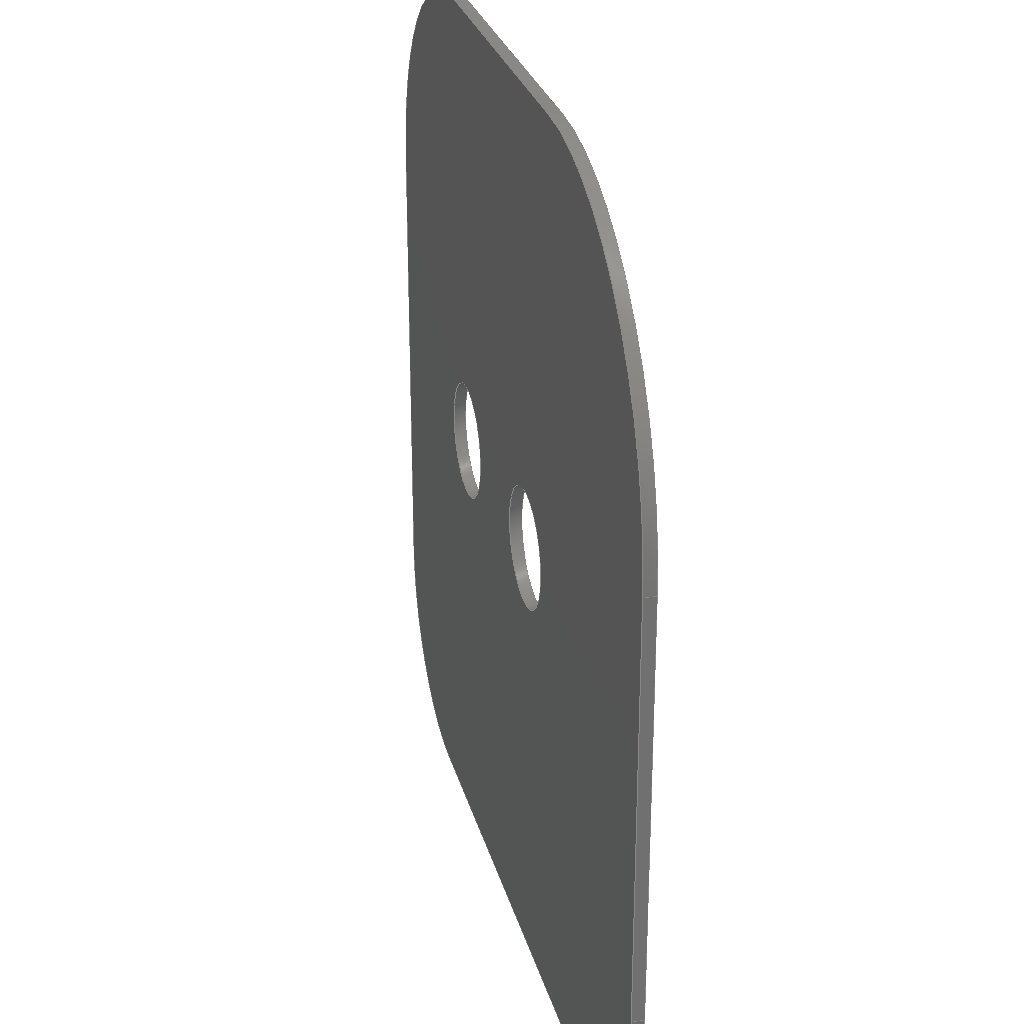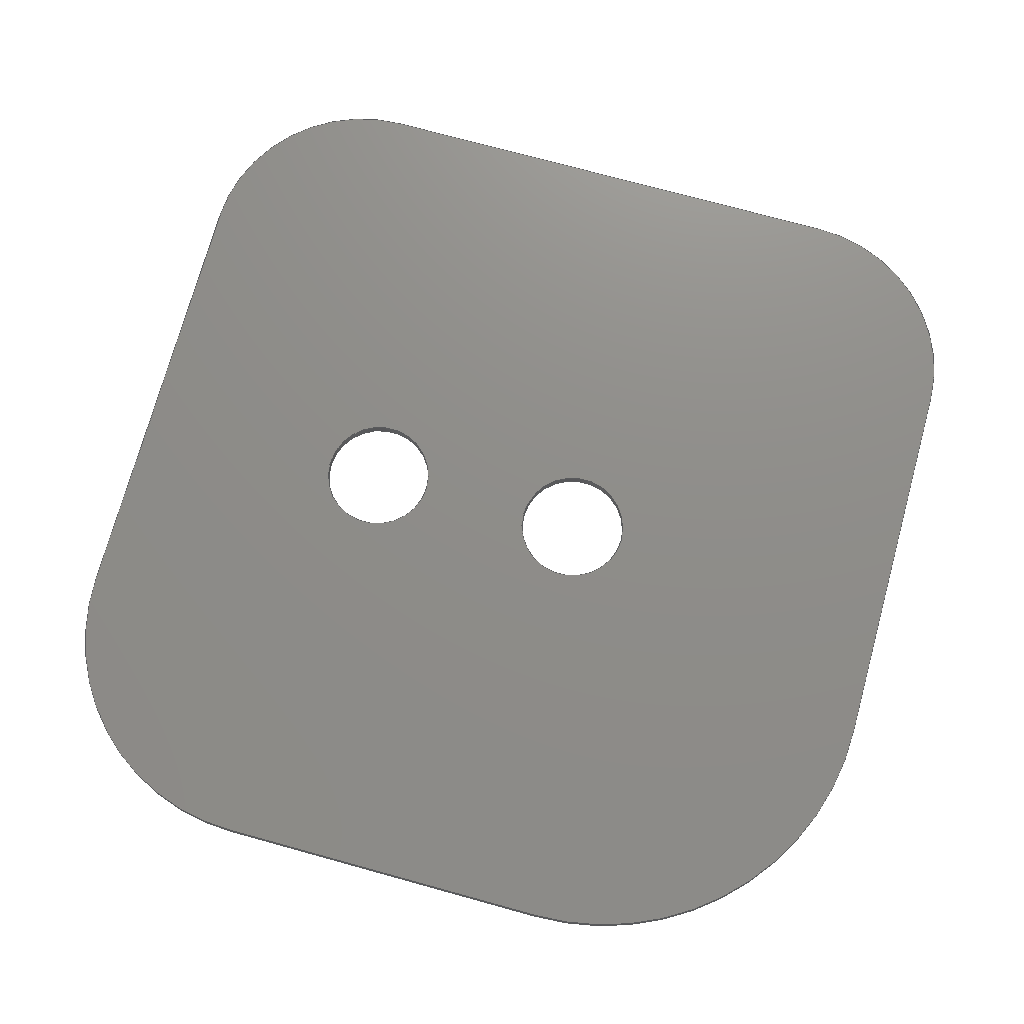
<metadata>
{"format":"step","ext":"step","renderer":"f3d","projection":"perspective","resolution":1024,"background":"white","views":[{"elev":27.3,"azim":76.0,"up":"+Z"},{"elev":74.0,"azim":15.4,"up":"+Y"}]}
</metadata>
<code>
ISO-10303-21;
DATA;
#1=MECHANICAL_DESIGN_GEOMETRIC_PRESENTATION_REPRESENTATION('',(#4),#392);
#2=SHAPE_REPRESENTATION_RELATIONSHIP('SRR','None',#399,#3);
#3=ADVANCED_BREP_SHAPE_REPRESENTATION('',(#5),#391);
#4=STYLED_ITEM('',(#408),#5);
#5=MANIFOLD_SOLID_BREP('2 Dots',#220);
#6=FACE_BOUND('',#39,.T.);
#7=FACE_BOUND('',#40,.T.);
#8=FACE_BOUND('',#42,.T.);
#9=FACE_BOUND('',#43,.T.);
#10=PLANE('',#243);
#11=PLANE('',#247);
#12=PLANE('',#251);
#13=PLANE('',#255);
#14=PLANE('',#256);
#15=PLANE('',#257);
#16=FACE_OUTER_BOUND('',#28,.T.);
#17=FACE_OUTER_BOUND('',#29,.T.);
#18=FACE_OUTER_BOUND('',#30,.T.);
#19=FACE_OUTER_BOUND('',#31,.T.);
#20=FACE_OUTER_BOUND('',#32,.T.);
#21=FACE_OUTER_BOUND('',#33,.T.);
#22=FACE_OUTER_BOUND('',#34,.T.);
#23=FACE_OUTER_BOUND('',#35,.T.);
#24=FACE_OUTER_BOUND('',#36,.T.);
#25=FACE_OUTER_BOUND('',#37,.T.);
#26=FACE_OUTER_BOUND('',#38,.T.);
#27=FACE_OUTER_BOUND('',#41,.T.);
#28=EDGE_LOOP('',(#142,#143,#144,#145));
#29=EDGE_LOOP('',(#146,#147,#148,#149));
#30=EDGE_LOOP('',(#150,#151,#152,#153));
#31=EDGE_LOOP('',(#154,#155,#156,#157));
#32=EDGE_LOOP('',(#158,#159,#160,#161));
#33=EDGE_LOOP('',(#162,#163,#164,#165));
#34=EDGE_LOOP('',(#166,#167,#168,#169));
#35=EDGE_LOOP('',(#170,#171,#172,#173));
#36=EDGE_LOOP('',(#174,#175,#176,#177));
#37=EDGE_LOOP('',(#178,#179,#180,#181));
#38=EDGE_LOOP('',(#182,#183,#184,#185,#186,#187,#188,#189));
#39=EDGE_LOOP('',(#190));
#40=EDGE_LOOP('',(#191));
#41=EDGE_LOOP('',(#192,#193,#194,#195,#196,#197,#198,#199));
#42=EDGE_LOOP('',(#200));
#43=EDGE_LOOP('',(#201));
#44=LINE('',#331,#62);
#45=LINE('',#337,#63);
#46=LINE('',#344,#64);
#47=LINE('',#347,#65);
#48=LINE('',#350,#66);
#49=LINE('',#352,#67);
#50=LINE('',#353,#68);
#51=LINE('',#359,#69);
#52=LINE('',#362,#70);
#53=LINE('',#364,#71);
#54=LINE('',#365,#72);
#55=LINE('',#371,#73);
#56=LINE('',#374,#74);
#57=LINE('',#376,#75);
#58=LINE('',#377,#76);
#59=LINE('',#383,#77);
#60=LINE('',#385,#78);
#61=LINE('',#386,#79);
#62=VECTOR('',#264,5);
#63=VECTOR('',#271,5);
#64=VECTOR('',#278,10);
#65=VECTOR('',#281,10);
#66=VECTOR('',#284,10);
#67=VECTOR('',#285,10);
#68=VECTOR('',#286,10);
#69=VECTOR('',#293,10);
#70=VECTOR('',#296,10);
#71=VECTOR('',#297,10);
#72=VECTOR('',#298,10);
#73=VECTOR('',#305,10);
#74=VECTOR('',#308,10);
#75=VECTOR('',#309,10);
#76=VECTOR('',#310,10);
#77=VECTOR('',#317,10);
#78=VECTOR('',#320,10);
#79=VECTOR('',#321,10);
#80=CIRCLE('',#235,5);
#81=CIRCLE('',#236,5);
#82=CIRCLE('',#238,5);
#83=CIRCLE('',#239,5);
#84=CIRCLE('',#241,15);
#85=CIRCLE('',#242,15);
#86=CIRCLE('',#245,25);
#87=CIRCLE('',#246,25);
#88=CIRCLE('',#249,20);
#89=CIRCLE('',#250,20);
#90=CIRCLE('',#253,15);
#91=CIRCLE('',#254,15);
#92=VERTEX_POINT('',#328);
#93=VERTEX_POINT('',#330);
#94=VERTEX_POINT('',#334);
#95=VERTEX_POINT('',#336);
#96=VERTEX_POINT('',#340);
#97=VERTEX_POINT('',#341);
#98=VERTEX_POINT('',#343);
#99=VERTEX_POINT('',#345);
#100=VERTEX_POINT('',#349);
#101=VERTEX_POINT('',#351);
#102=VERTEX_POINT('',#355);
#103=VERTEX_POINT('',#357);
#104=VERTEX_POINT('',#361);
#105=VERTEX_POINT('',#363);
#106=VERTEX_POINT('',#367);
#107=VERTEX_POINT('',#369);
#108=VERTEX_POINT('',#373);
#109=VERTEX_POINT('',#375);
#110=VERTEX_POINT('',#379);
#111=VERTEX_POINT('',#381);
#112=EDGE_CURVE('',#92,#92,#80,.T.);
#113=EDGE_CURVE('',#92,#93,#44,.T.);
#114=EDGE_CURVE('',#93,#93,#81,.T.);
#115=EDGE_CURVE('',#94,#94,#82,.T.);
#116=EDGE_CURVE('',#94,#95,#45,.T.);
#117=EDGE_CURVE('',#95,#95,#83,.T.);
#118=EDGE_CURVE('',#96,#97,#84,.T.);
#119=EDGE_CURVE('',#97,#98,#46,.T.);
#120=EDGE_CURVE('',#99,#98,#85,.T.);
#121=EDGE_CURVE('',#96,#99,#47,.T.);
#122=EDGE_CURVE('',#100,#96,#48,.T.);
#123=EDGE_CURVE('',#101,#99,#49,.T.);
#124=EDGE_CURVE('',#100,#101,#50,.T.);
#125=EDGE_CURVE('',#102,#100,#86,.T.);
#126=EDGE_CURVE('',#103,#101,#87,.T.);
#127=EDGE_CURVE('',#102,#103,#51,.T.);
#128=EDGE_CURVE('',#104,#102,#52,.T.);
#129=EDGE_CURVE('',#105,#103,#53,.T.);
#130=EDGE_CURVE('',#104,#105,#54,.T.);
#131=EDGE_CURVE('',#106,#104,#88,.T.);
#132=EDGE_CURVE('',#107,#105,#89,.T.);
#133=EDGE_CURVE('',#106,#107,#55,.T.);
#134=EDGE_CURVE('',#108,#106,#56,.T.);
#135=EDGE_CURVE('',#109,#107,#57,.T.);
#136=EDGE_CURVE('',#108,#109,#58,.T.);
#137=EDGE_CURVE('',#110,#108,#90,.T.);
#138=EDGE_CURVE('',#111,#109,#91,.T.);
#139=EDGE_CURVE('',#110,#111,#59,.T.);
#140=EDGE_CURVE('',#97,#110,#60,.T.);
#141=EDGE_CURVE('',#98,#111,#61,.T.);
#142=ORIENTED_EDGE('',*,*,#112,.F.);
#143=ORIENTED_EDGE('',*,*,#113,.T.);
#144=ORIENTED_EDGE('',*,*,#114,.T.);
#145=ORIENTED_EDGE('',*,*,#113,.F.);
#146=ORIENTED_EDGE('',*,*,#115,.F.);
#147=ORIENTED_EDGE('',*,*,#116,.T.);
#148=ORIENTED_EDGE('',*,*,#117,.T.);
#149=ORIENTED_EDGE('',*,*,#116,.F.);
#150=ORIENTED_EDGE('',*,*,#118,.T.);
#151=ORIENTED_EDGE('',*,*,#119,.T.);
#152=ORIENTED_EDGE('',*,*,#120,.F.);
#153=ORIENTED_EDGE('',*,*,#121,.F.);
#154=ORIENTED_EDGE('',*,*,#122,.T.);
#155=ORIENTED_EDGE('',*,*,#121,.T.);
#156=ORIENTED_EDGE('',*,*,#123,.F.);
#157=ORIENTED_EDGE('',*,*,#124,.F.);
#158=ORIENTED_EDGE('',*,*,#125,.T.);
#159=ORIENTED_EDGE('',*,*,#124,.T.);
#160=ORIENTED_EDGE('',*,*,#126,.F.);
#161=ORIENTED_EDGE('',*,*,#127,.F.);
#162=ORIENTED_EDGE('',*,*,#128,.T.);
#163=ORIENTED_EDGE('',*,*,#127,.T.);
#164=ORIENTED_EDGE('',*,*,#129,.F.);
#165=ORIENTED_EDGE('',*,*,#130,.F.);
#166=ORIENTED_EDGE('',*,*,#131,.T.);
#167=ORIENTED_EDGE('',*,*,#130,.T.);
#168=ORIENTED_EDGE('',*,*,#132,.F.);
#169=ORIENTED_EDGE('',*,*,#133,.F.);
#170=ORIENTED_EDGE('',*,*,#134,.T.);
#171=ORIENTED_EDGE('',*,*,#133,.T.);
#172=ORIENTED_EDGE('',*,*,#135,.F.);
#173=ORIENTED_EDGE('',*,*,#136,.F.);
#174=ORIENTED_EDGE('',*,*,#137,.T.);
#175=ORIENTED_EDGE('',*,*,#136,.T.);
#176=ORIENTED_EDGE('',*,*,#138,.F.);
#177=ORIENTED_EDGE('',*,*,#139,.F.);
#178=ORIENTED_EDGE('',*,*,#140,.T.);
#179=ORIENTED_EDGE('',*,*,#139,.T.);
#180=ORIENTED_EDGE('',*,*,#141,.F.);
#181=ORIENTED_EDGE('',*,*,#119,.F.);
#182=ORIENTED_EDGE('',*,*,#141,.T.);
#183=ORIENTED_EDGE('',*,*,#138,.T.);
#184=ORIENTED_EDGE('',*,*,#135,.T.);
#185=ORIENTED_EDGE('',*,*,#132,.T.);
#186=ORIENTED_EDGE('',*,*,#129,.T.);
#187=ORIENTED_EDGE('',*,*,#126,.T.);
#188=ORIENTED_EDGE('',*,*,#123,.T.);
#189=ORIENTED_EDGE('',*,*,#120,.T.);
#190=ORIENTED_EDGE('',*,*,#115,.T.);
#191=ORIENTED_EDGE('',*,*,#112,.T.);
#192=ORIENTED_EDGE('',*,*,#140,.F.);
#193=ORIENTED_EDGE('',*,*,#118,.F.);
#194=ORIENTED_EDGE('',*,*,#122,.F.);
#195=ORIENTED_EDGE('',*,*,#125,.F.);
#196=ORIENTED_EDGE('',*,*,#128,.F.);
#197=ORIENTED_EDGE('',*,*,#131,.F.);
#198=ORIENTED_EDGE('',*,*,#134,.F.);
#199=ORIENTED_EDGE('',*,*,#137,.F.);
#200=ORIENTED_EDGE('',*,*,#117,.F.);
#201=ORIENTED_EDGE('',*,*,#114,.F.);
#202=CYLINDRICAL_SURFACE('',#234,5);
#203=CYLINDRICAL_SURFACE('',#237,5);
#204=CYLINDRICAL_SURFACE('',#240,15);
#205=CYLINDRICAL_SURFACE('',#244,25);
#206=CYLINDRICAL_SURFACE('',#248,20);
#207=CYLINDRICAL_SURFACE('',#252,15);
#208=ADVANCED_FACE('',(#16),#202,.F.);
#209=ADVANCED_FACE('',(#17),#203,.F.);
#210=ADVANCED_FACE('',(#18),#204,.T.);
#211=ADVANCED_FACE('',(#19),#10,.T.);
#212=ADVANCED_FACE('',(#20),#205,.T.);
#213=ADVANCED_FACE('',(#21),#11,.T.);
#214=ADVANCED_FACE('',(#22),#206,.T.);
#215=ADVANCED_FACE('',(#23),#12,.T.);
#216=ADVANCED_FACE('',(#24),#207,.T.);
#217=ADVANCED_FACE('',(#25),#13,.T.);
#218=ADVANCED_FACE('',(#26,#6,#7),#14,.T.);
#219=ADVANCED_FACE('',(#27,#8,#9),#15,.F.);
#220=CLOSED_SHELL('',(#208,#209,#210,#211,#212,#213,#214,#215,#216,#217,
#218,#219));
#221=DERIVED_UNIT_ELEMENT(#223,1);
#222=DERIVED_UNIT_ELEMENT(#394,-3);
#223=(
MASS_UNIT()
NAMED_UNIT(*)
SI_UNIT(.KILO.,.GRAM.)
);
#224=DERIVED_UNIT((#221,#222));
#225=MEASURE_REPRESENTATION_ITEM('density measure',
POSITIVE_RATIO_MEASURE(7850),#224);
#226=PROPERTY_DEFINITION_REPRESENTATION(#231,#228);
#227=PROPERTY_DEFINITION_REPRESENTATION(#232,#229);
#228=REPRESENTATION('material name',(#230),#391);
#229=REPRESENTATION('density',(#225),#391);
#230=DESCRIPTIVE_REPRESENTATION_ITEM('Steel','Steel');
#231=PROPERTY_DEFINITION('material property','material name',#401);
#232=PROPERTY_DEFINITION('material property','density of part',#401);
#233=AXIS2_PLACEMENT_3D('',#326,#258,#259);
#234=AXIS2_PLACEMENT_3D('',#327,#260,#261);
#235=AXIS2_PLACEMENT_3D('',#329,#262,#263);
#236=AXIS2_PLACEMENT_3D('',#332,#265,#266);
#237=AXIS2_PLACEMENT_3D('',#333,#267,#268);
#238=AXIS2_PLACEMENT_3D('',#335,#269,#270);
#239=AXIS2_PLACEMENT_3D('',#338,#272,#273);
#240=AXIS2_PLACEMENT_3D('',#339,#274,#275);
#241=AXIS2_PLACEMENT_3D('',#342,#276,#277);
#242=AXIS2_PLACEMENT_3D('',#346,#279,#280);
#243=AXIS2_PLACEMENT_3D('',#348,#282,#283);
#244=AXIS2_PLACEMENT_3D('',#354,#287,#288);
#245=AXIS2_PLACEMENT_3D('',#356,#289,#290);
#246=AXIS2_PLACEMENT_3D('',#358,#291,#292);
#247=AXIS2_PLACEMENT_3D('',#360,#294,#295);
#248=AXIS2_PLACEMENT_3D('',#366,#299,#300);
#249=AXIS2_PLACEMENT_3D('',#368,#301,#302);
#250=AXIS2_PLACEMENT_3D('',#370,#303,#304);
#251=AXIS2_PLACEMENT_3D('',#372,#306,#307);
#252=AXIS2_PLACEMENT_3D('',#378,#311,#312);
#253=AXIS2_PLACEMENT_3D('',#380,#313,#314);
#254=AXIS2_PLACEMENT_3D('',#382,#315,#316);
#255=AXIS2_PLACEMENT_3D('',#384,#318,#319);
#256=AXIS2_PLACEMENT_3D('',#387,#322,#323);
#257=AXIS2_PLACEMENT_3D('',#388,#324,#325);
#258=DIRECTION('axis',(0,0,1));
#259=DIRECTION('refdir',(1,0,0));
#260=DIRECTION('center_axis',(0,1,0));
#261=DIRECTION('ref_axis',(-1,0,0));
#262=DIRECTION('center_axis',(0,-1,0));
#263=DIRECTION('ref_axis',(-1,0,0));
#264=DIRECTION('',(0,-1,0));
#265=DIRECTION('center_axis',(0,-1,0));
#266=DIRECTION('ref_axis',(-1,0,0));
#267=DIRECTION('center_axis',(0,1,0));
#268=DIRECTION('ref_axis',(-1,0,0));
#269=DIRECTION('center_axis',(0,-1,0));
#270=DIRECTION('ref_axis',(-1,0,0));
#271=DIRECTION('',(0,-1,0));
#272=DIRECTION('center_axis',(0,-1,0));
#273=DIRECTION('ref_axis',(-1,0,0));
#274=DIRECTION('center_axis',(0,1,0));
#275=DIRECTION('ref_axis',(1,0,5.921e-16));
#276=DIRECTION('center_axis',(0,1,0));
#277=DIRECTION('ref_axis',(1,0,5.921e-16));
#278=DIRECTION('',(0,1,0));
#279=DIRECTION('center_axis',(0,1,0));
#280=DIRECTION('ref_axis',(1,0,5.921e-16));
#281=DIRECTION('',(0,1,0));
#282=DIRECTION('center_axis',(1,0,0));
#283=DIRECTION('ref_axis',(0,0,-1));
#284=DIRECTION('',(0,0,-1));
#285=DIRECTION('',(0,0,-1));
#286=DIRECTION('',(0,1,0));
#287=DIRECTION('center_axis',(0,1,0));
#288=DIRECTION('ref_axis',(-7.105e-16,0,1));
#289=DIRECTION('center_axis',(0,1,0));
#290=DIRECTION('ref_axis',(-7.105e-16,0,1));
#291=DIRECTION('center_axis',(0,1,0));
#292=DIRECTION('ref_axis',(-7.105e-16,0,1));
#293=DIRECTION('',(0,1,0));
#294=DIRECTION('center_axis',(0,0,1));
#295=DIRECTION('ref_axis',(1,0,0));
#296=DIRECTION('',(1,0,0));
#297=DIRECTION('',(1,0,0));
#298=DIRECTION('',(0,1,0));
#299=DIRECTION('center_axis',(0,1,0));
#300=DIRECTION('ref_axis',(-1,0,-7.772e-16));
#301=DIRECTION('center_axis',(0,1,0));
#302=DIRECTION('ref_axis',(-1,0,-7.772e-16));
#303=DIRECTION('center_axis',(0,1,0));
#304=DIRECTION('ref_axis',(-1,0,-7.772e-16));
#305=DIRECTION('',(0,1,0));
#306=DIRECTION('center_axis',(-1,0,0));
#307=DIRECTION('ref_axis',(0,0,1));
#308=DIRECTION('',(0,0,1));
#309=DIRECTION('',(0,0,1));
#310=DIRECTION('',(0,1,0));
#311=DIRECTION('center_axis',(0,1,0));
#312=DIRECTION('ref_axis',(2.961e-16,0,-1));
#313=DIRECTION('center_axis',(0,1,0));
#314=DIRECTION('ref_axis',(2.961e-16,0,-1));
#315=DIRECTION('center_axis',(0,1,0));
#316=DIRECTION('ref_axis',(2.961e-16,0,-1));
#317=DIRECTION('',(0,1,0));
#318=DIRECTION('center_axis',(0,0,-1));
#319=DIRECTION('ref_axis',(-1,0,0));
#320=DIRECTION('',(-1,0,0));
#321=DIRECTION('',(-1,0,0));
#322=DIRECTION('center_axis',(0,1,0));
#323=DIRECTION('ref_axis',(-1,0,0));
#324=DIRECTION('center_axis',(0,1,0));
#325=DIRECTION('ref_axis',(-1,0,0));
#326=CARTESIAN_POINT('',(0,0,0));
#327=CARTESIAN_POINT('Origin',(-13.8,0.8,-2.043e-14));
#328=CARTESIAN_POINT('',(-8.8,1.8,-2.105e-14));
#329=CARTESIAN_POINT('Origin',(-13.8,1.8,-2.043e-14));
#330=CARTESIAN_POINT('',(-8.8,0.8,-2.105e-14));
#331=CARTESIAN_POINT('',(-8.8,0.8,-2.105e-14));
#332=CARTESIAN_POINT('Origin',(-13.8,0.8,-2.043e-14));
#333=CARTESIAN_POINT('Origin',(6.2,0.8,-1.632e-14));
#334=CARTESIAN_POINT('',(11.2,1.8,-1.693e-14));
#335=CARTESIAN_POINT('Origin',(6.2,1.8,-1.632e-14));
#336=CARTESIAN_POINT('',(11.2,0.8,-1.693e-14));
#337=CARTESIAN_POINT('',(11.2,0.8,-1.693e-14));
#338=CARTESIAN_POINT('Origin',(6.2,0.8,-1.632e-14));
#339=CARTESIAN_POINT('Origin',(22.5,0.8,-22.5));
#340=CARTESIAN_POINT('',(37.5,0.8,-22.5));
#341=CARTESIAN_POINT('',(22.5,0.8,-37.5));
#342=CARTESIAN_POINT('Origin',(22.5,0.8,-22.5));
#343=CARTESIAN_POINT('',(22.5,1.8,-37.5));
#344=CARTESIAN_POINT('',(22.5,0.8,-37.5));
#345=CARTESIAN_POINT('',(37.5,1.8,-22.5));
#346=CARTESIAN_POINT('Origin',(22.5,1.8,-22.5));
#347=CARTESIAN_POINT('',(37.5,0.8,-22.5));
#348=CARTESIAN_POINT('Origin',(37.5,0.8,12.5));
#349=CARTESIAN_POINT('',(37.5,0.8,12.5));
#350=CARTESIAN_POINT('',(37.5,0.8,12.5));
#351=CARTESIAN_POINT('',(37.5,1.8,12.5));
#352=CARTESIAN_POINT('',(37.5,1.8,12.5));
#353=CARTESIAN_POINT('',(37.5,0.8,12.5));
#354=CARTESIAN_POINT('Origin',(12.5,0.8,12.5));
#355=CARTESIAN_POINT('',(12.5,0.8,37.5));
#356=CARTESIAN_POINT('Origin',(12.5,0.8,12.5));
#357=CARTESIAN_POINT('',(12.5,1.8,37.5));
#358=CARTESIAN_POINT('Origin',(12.5,1.8,12.5));
#359=CARTESIAN_POINT('',(12.5,0.8,37.5));
#360=CARTESIAN_POINT('Origin',(-17.5,0.8,37.5));
#361=CARTESIAN_POINT('',(-17.5,0.8,37.5));
#362=CARTESIAN_POINT('',(-17.5,0.8,37.5));
#363=CARTESIAN_POINT('',(-17.5,1.8,37.5));
#364=CARTESIAN_POINT('',(-17.5,1.8,37.5));
#365=CARTESIAN_POINT('',(-17.5,0.8,37.5));
#366=CARTESIAN_POINT('Origin',(-17.5,0.8,17.5));
#367=CARTESIAN_POINT('',(-37.5,0.8,17.5));
#368=CARTESIAN_POINT('Origin',(-17.5,0.8,17.5));
#369=CARTESIAN_POINT('',(-37.5,1.8,17.5));
#370=CARTESIAN_POINT('Origin',(-17.5,1.8,17.5));
#371=CARTESIAN_POINT('',(-37.5,0.8,17.5));
#372=CARTESIAN_POINT('Origin',(-37.5,0.8,-22.5));
#373=CARTESIAN_POINT('',(-37.5,0.8,-22.5));
#374=CARTESIAN_POINT('',(-37.5,0.8,-22.5));
#375=CARTESIAN_POINT('',(-37.5,1.8,-22.5));
#376=CARTESIAN_POINT('',(-37.5,1.8,-22.5));
#377=CARTESIAN_POINT('',(-37.5,0.8,-22.5));
#378=CARTESIAN_POINT('Origin',(-22.5,0.8,-22.5));
#379=CARTESIAN_POINT('',(-22.5,0.8,-37.5));
#380=CARTESIAN_POINT('Origin',(-22.5,0.8,-22.5));
#381=CARTESIAN_POINT('',(-22.5,1.8,-37.5));
#382=CARTESIAN_POINT('Origin',(-22.5,1.8,-22.5));
#383=CARTESIAN_POINT('',(-22.5,0.8,-37.5));
#384=CARTESIAN_POINT('Origin',(22.5,0.8,-37.5));
#385=CARTESIAN_POINT('',(22.5,0.8,-37.5));
#386=CARTESIAN_POINT('',(22.5,1.8,-37.5));
#387=CARTESIAN_POINT('Origin',(0,1.8,0));
#388=CARTESIAN_POINT('Origin',(0,0.8,0));
#389=UNCERTAINTY_MEASURE_WITH_UNIT(LENGTH_MEASURE(0.01),#393,
'DISTANCE_ACCURACY_VALUE',
'Maximum model space distance between geometric entities at asserted c
onnectivities');
#390=UNCERTAINTY_MEASURE_WITH_UNIT(LENGTH_MEASURE(0.01),#393,
'DISTANCE_ACCURACY_VALUE',
'Maximum model space distance between geometric entities at asserted c
onnectivities');
#391=(
GEOMETRIC_REPRESENTATION_CONTEXT(3)
GLOBAL_UNCERTAINTY_ASSIGNED_CONTEXT((#389))
GLOBAL_UNIT_ASSIGNED_CONTEXT((#393,#395,#396))
REPRESENTATION_CONTEXT('','3D')
);
#392=(
GEOMETRIC_REPRESENTATION_CONTEXT(3)
GLOBAL_UNCERTAINTY_ASSIGNED_CONTEXT((#390))
GLOBAL_UNIT_ASSIGNED_CONTEXT((#393,#395,#396))
REPRESENTATION_CONTEXT('','3D')
);
#393=(
LENGTH_UNIT()
NAMED_UNIT(*)
SI_UNIT(.MILLI.,.METRE.)
);
#394=(
LENGTH_UNIT()
NAMED_UNIT(*)
SI_UNIT($,.METRE.)
);
#395=(
NAMED_UNIT(*)
PLANE_ANGLE_UNIT()
SI_UNIT($,.RADIAN.)
);
#396=(
NAMED_UNIT(*)
SI_UNIT($,.STERADIAN.)
SOLID_ANGLE_UNIT()
);
#397=SHAPE_DEFINITION_REPRESENTATION(#398,#399);
#398=PRODUCT_DEFINITION_SHAPE('',$,#401);
#399=SHAPE_REPRESENTATION('',(#233),#391);
#400=PRODUCT_DEFINITION_CONTEXT('part definition',#405,'design');
#401=PRODUCT_DEFINITION('Second Generation Shadow Mask 2',
'Second Generation Shadow Mask 2 v5',#402,#400);
#402=PRODUCT_DEFINITION_FORMATION('',$,#407);
#403=PRODUCT_RELATED_PRODUCT_CATEGORY(
'Second Generation Shadow Mask 2 v5',
'Second Generation Shadow Mask 2 v5',(#407));
#404=APPLICATION_PROTOCOL_DEFINITION('international standard',
'automotive_design',2009,#405);
#405=APPLICATION_CONTEXT(
'Core Data for Automotive Mechanical Design Process');
#406=PRODUCT_CONTEXT('part definition',#405,'mechanical');
#407=PRODUCT('Second Generation Shadow Mask 2',
'Second Generation Shadow Mask 2 v5',$,(#406));
#408=PRESENTATION_STYLE_ASSIGNMENT((#409));
#409=SURFACE_STYLE_USAGE(.BOTH.,#410);
#410=SURFACE_SIDE_STYLE('',(#411));
#411=SURFACE_STYLE_FILL_AREA(#412);
#412=FILL_AREA_STYLE('Steel - Satin',(#413));
#413=FILL_AREA_STYLE_COLOUR('Steel - Satin',#414);
#414=COLOUR_RGB('Steel - Satin',0.6275,0.6275,0.6275);
ENDSEC;
END-ISO-10303-21;

</code>
